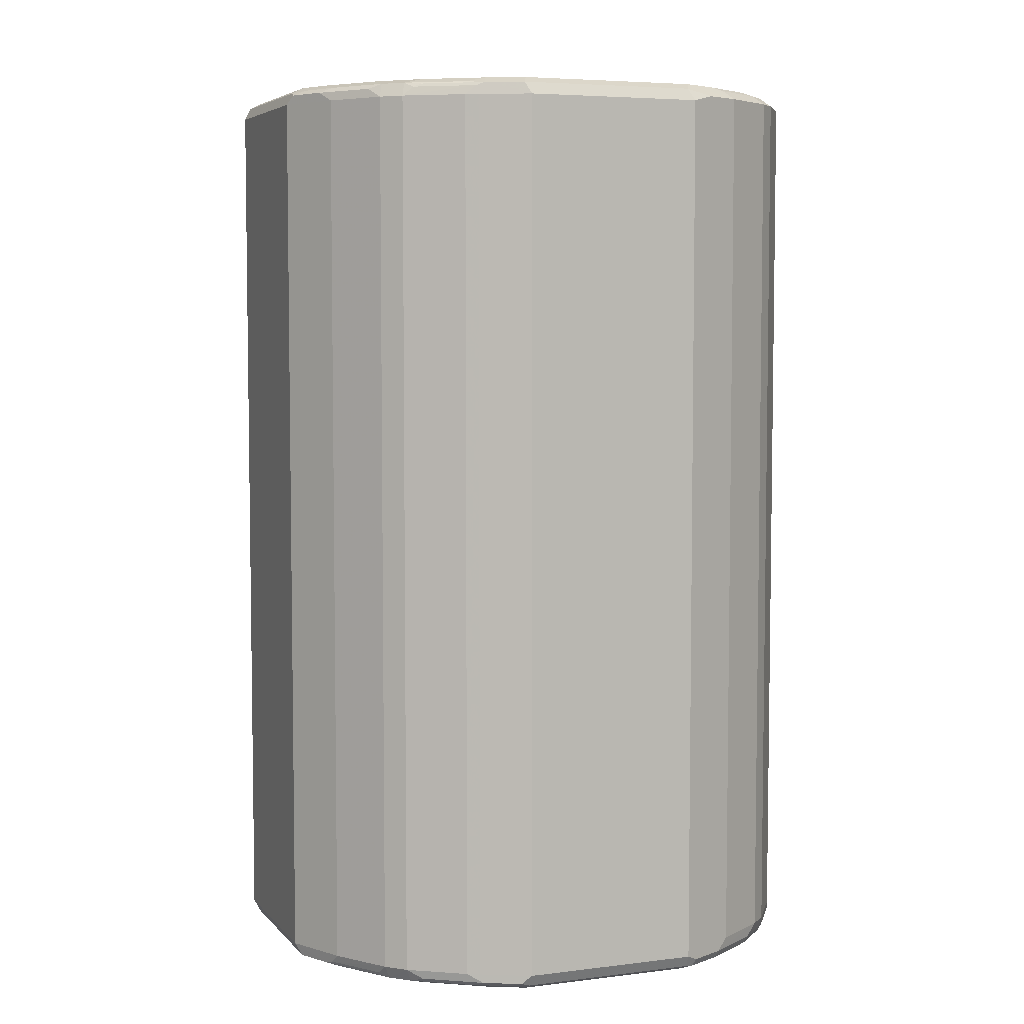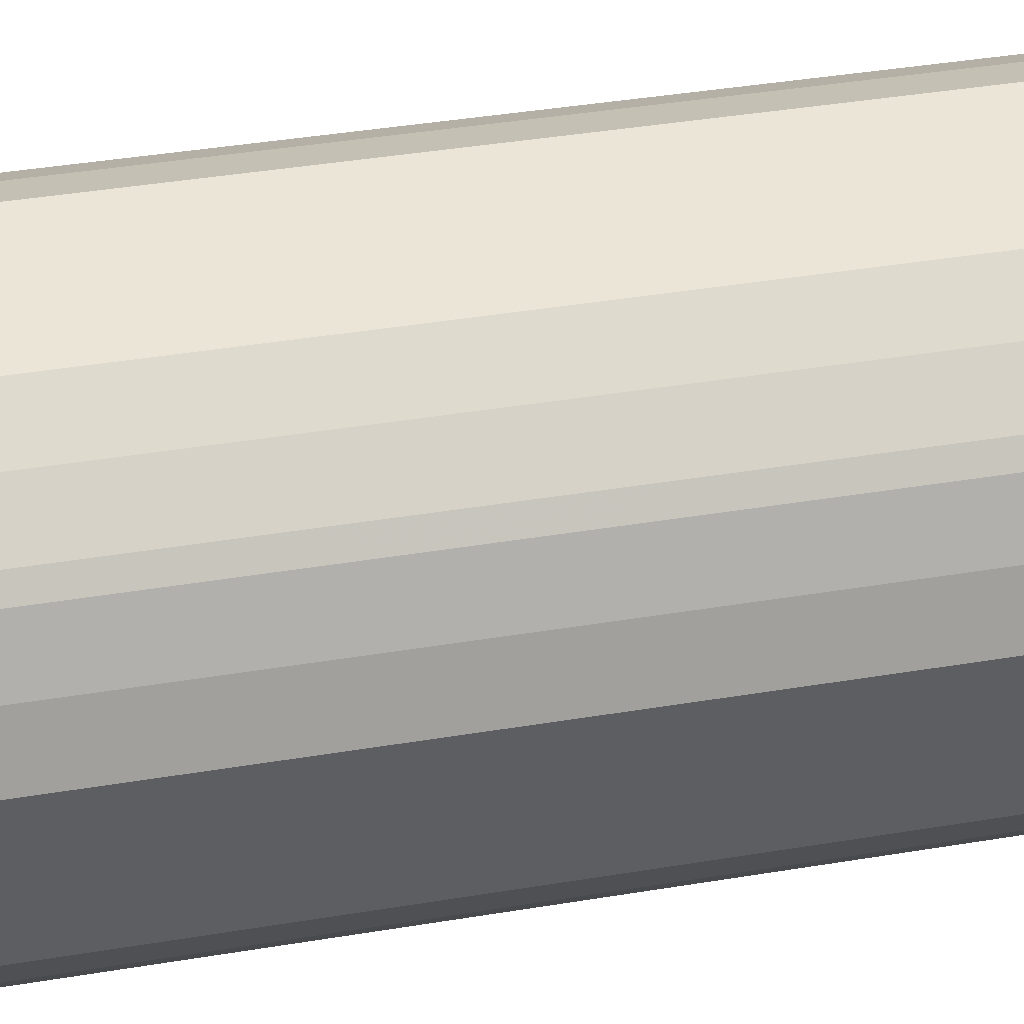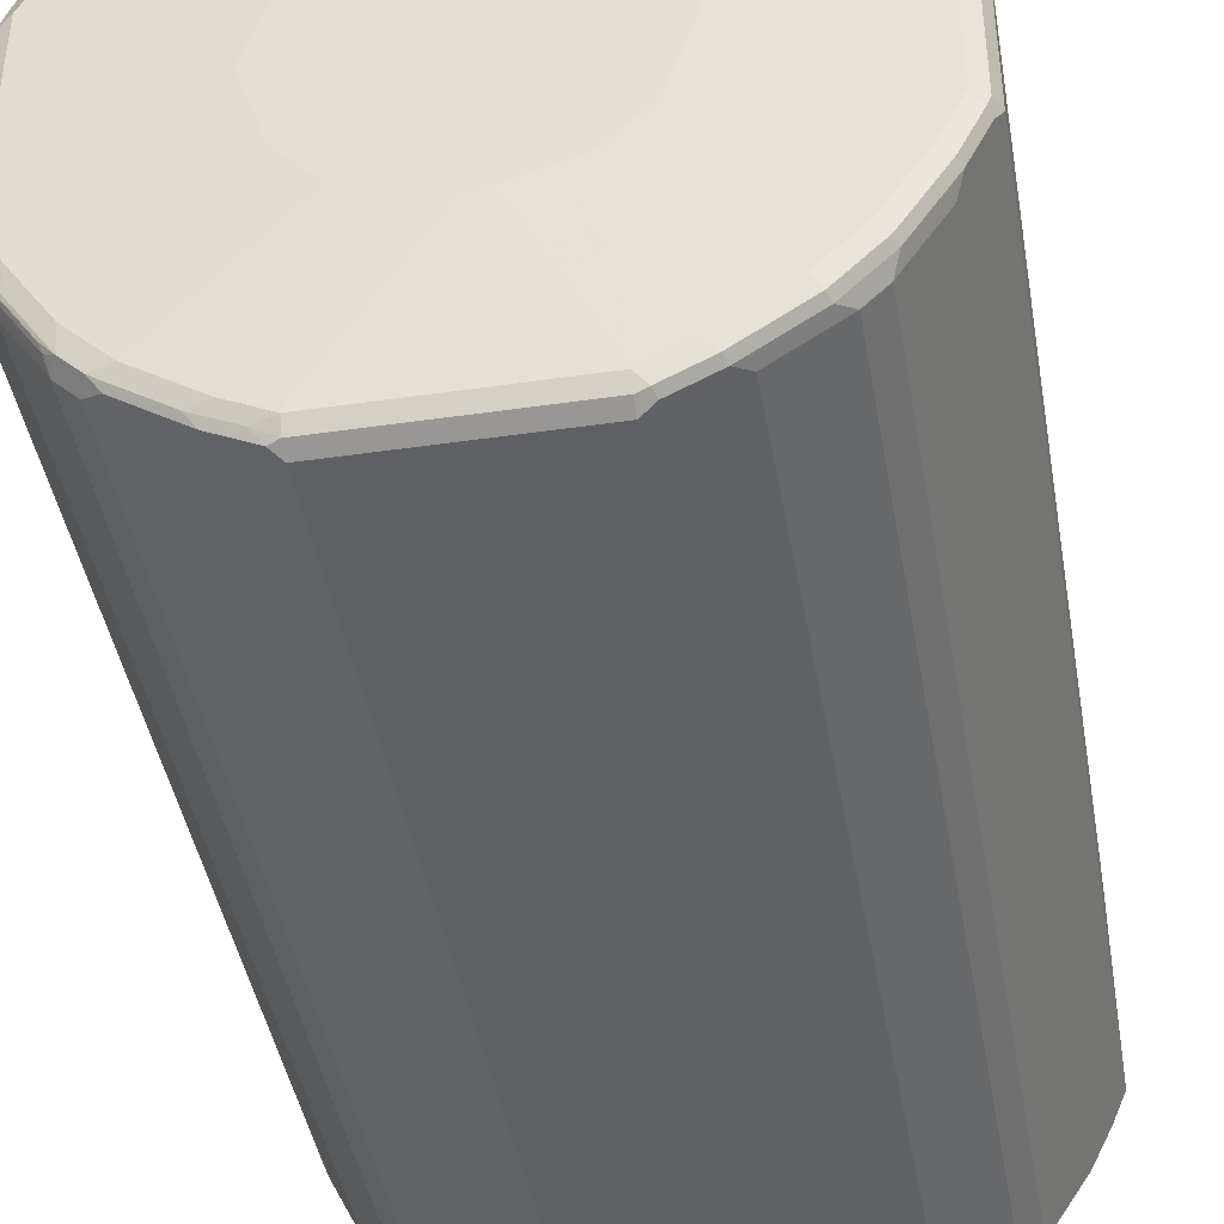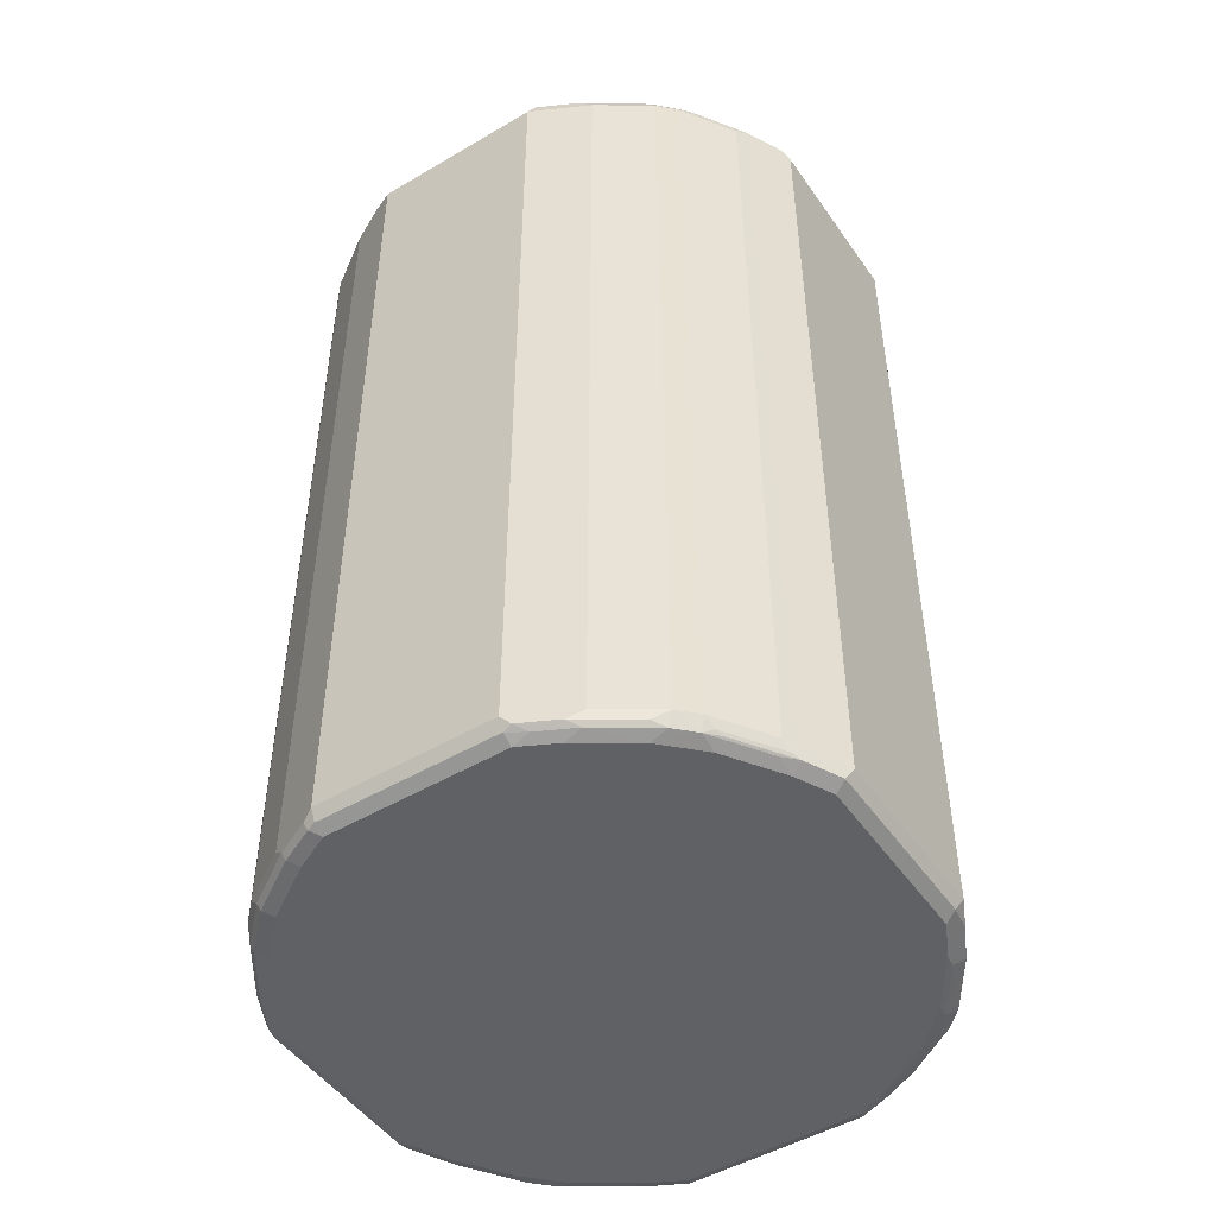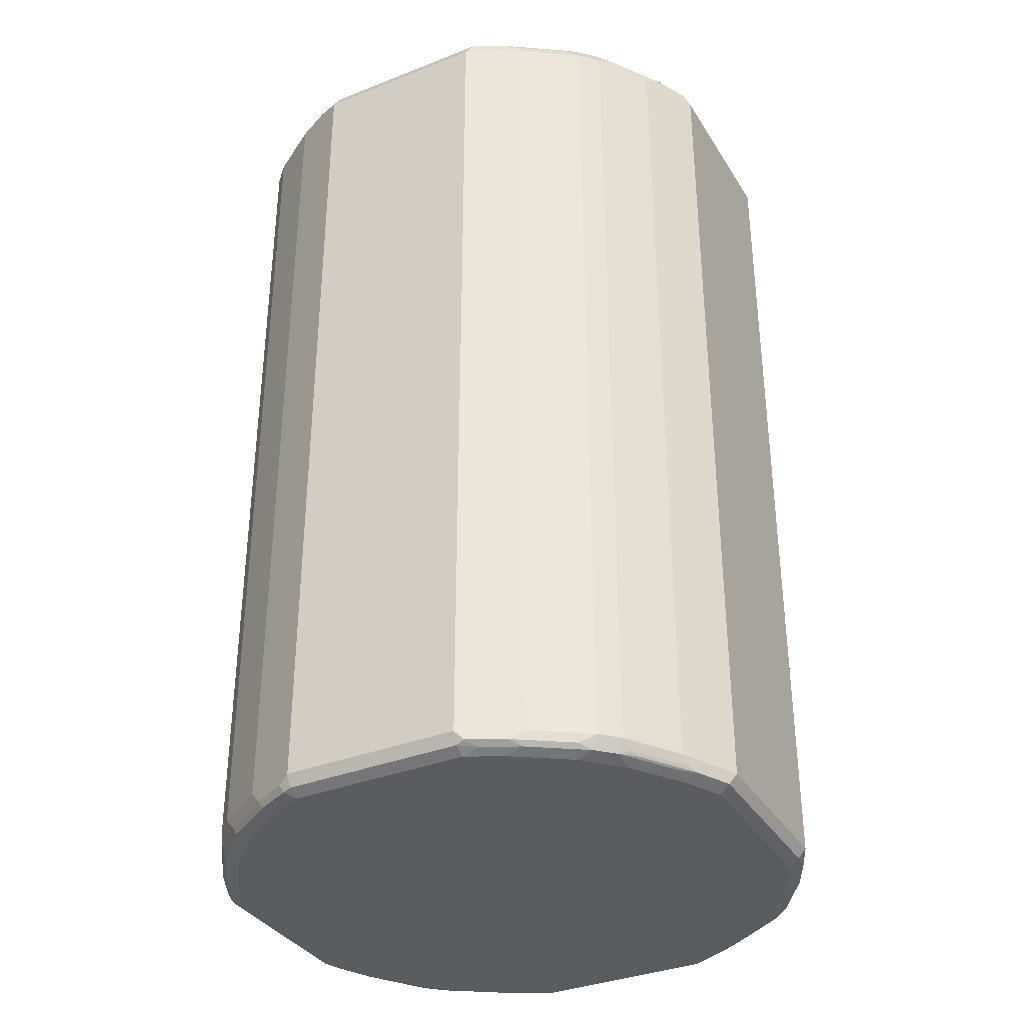
<metadata>
{"format":"obj","ext":"obj","renderer":"f3d","projection":"perspective","resolution":1024,"background":"white","views":[{"elev":5.4,"azim":-21.2,"up":"+Y"},{"elev":45.7,"azim":79.5,"up":"+Z"},{"elev":-42.6,"azim":-170.2,"up":"+Z"},{"elev":-48.6,"azim":123.3,"up":"+Y"},{"elev":-35.1,"azim":117.6,"up":"+Y"}]}
</metadata>
<code>
v -0.322 -0.9056 -0.1006
v -0.2951 -0.8989 -0.1543
v -0.2884 -0.9123 -0.1677
v -0.3086 -0.9123 -0.1274
v -0.3153 -0.919 -0.09386
v -0.322 -0.9056 0.1006
v -0.322 0.1006 -0.1006
v -0.2951 0.1073 -0.1543
v -0.2482 -0.9123 -0.2281
v -0.2784 -0.9223 -0.1576
v -0.2817 -0.9257 -0.1408
v -0.2951 -0.919 -0.1341
v -0.2884 0.09388 -0.1677
v -0.3153 -0.919 0.1073
v -0.3018 -0.9257 -0.1006
v -0.2951 -0.919 0.1476
v -0.2918 -0.9156 0.156
v -0.2951 -0.9056 0.1543
v -0.322 0.1006 0.1006
v -0.3153 0.114 -0.1006
v -0.3119 0.1157 -0.1106
v -0.3153 0.1073 -0.114
v -0.2918 0.1157 -0.1509
v -0.2549 0.1073 -0.2146
v -0.2482 0.09388 -0.2281
v -0.2281 -0.9123 -0.2482
v -0.2381 -0.9223 -0.218
v -0.2415 -0.9257 -0.2012
v -0.3018 -0.9257 0.1006
v -0.2817 -0.9207 0.1635
v -0.2415 -0.9207 0.2238
v -0.2549 -0.919 0.2079
v -0.2817 -0.9257 0.1408
v -0.2515 -0.9156 0.2163
v -0.2482 -0.9056 0.2281
v -0.2884 -0.9056 0.1677
v -0.2951 0.1006 0.1543
v -0.317 0.1106 0.1106
v -0.3153 0.114 0.1006
v -0.3018 0.1207 -0.1006
v -0.2817 0.1207 -0.1408
v -0.2415 0.1207 -0.2012
v -0.2515 0.1157 -0.2113
v -0.2146 0.1073 -0.2549
v -0.2281 0.09388 -0.2482
v -0.1677 -0.9123 -0.2884
v -0.1576 -0.9223 -0.2784
v -0.218 -0.9223 -0.2381
v -0.2012 -0.9257 -0.2415
v -0.2213 -0.9207 0.244
v -0.2281 -0.9056 0.2482
v -0.2415 -0.9257 0.2012
v -0.2012 -0.9257 0.2415
v -0.2482 0.1006 0.2281
v -0.2884 0.1006 0.1677
v -0.2968 0.1106 0.1509
v -0.2842 0.1157 0.161
v -0.3043 0.1157 0.1207
v -0.3018 0.1207 0.1006
v -0.1468 0.129 0
v -0.1406 0.129 -0.01986
v -0.1205 0.129 -0.08025
v -0.2012 0.1207 -0.2415
v -0.2113 0.1157 -0.2515
v -0.1543 0.1073 -0.2951
v -0.1677 0.09388 -0.2884
v -0.1543 -0.8989 -0.2951
v -0.1006 -0.9056 -0.322
v -0.1274 -0.9123 -0.3086
v -0.1341 -0.919 -0.2951
v -0.1408 -0.9257 -0.2817
v -0.161 -0.9207 0.2842
v -0.2113 -0.9156 0.2566
v -0.1677 -0.9056 0.2884
v -0.2281 0.1006 0.2482
v -0.1408 -0.9257 0.2817
v -0.2238 0.1157 0.2415
v -0.244 0.1157 0.2213
v -0.2566 0.1106 0.2113
v -0.2415 0.1207 0.2012
v -0.2817 0.1207 0.1408
v -0.1259 0.129 0.0619
v -0.1266 0.129 0.06033
v -0.08025 0.129 -0.1205
v -0.1408 0.1207 -0.2817
v -0.1509 0.1157 -0.2918
v -0.114 0.1073 -0.3153
v -0.1006 0.1006 -0.322
v 0.1006 -0.9056 -0.322
v -0.09386 -0.919 -0.3153
v -0.1006 -0.9257 -0.3018
v -0.1207 -0.9207 0.3043
v -0.1106 -0.9156 0.317
v -0.1509 -0.9156 0.2968
v -0.1006 -0.9257 0.3018
v -0.1543 -0.9056 0.2951
v -0.1677 0.1006 0.2884
v -0.156 0.1106 0.2918
v -0.2163 0.1106 0.2515
v -0.2079 0.114 0.2549
v -0.1476 0.114 0.2951
v -0.1635 0.1157 0.2817
v -0.2012 0.1207 0.2415
v -0.1159 0.129 0.08189
v -0.1173 0.129 0.07905
v -0.01986 0.129 -0.1406
v -0.1006 0.1207 -0.3018
v -0.1106 0.1157 -0.3119
v -0.1006 0.114 -0.3153
v 0.1006 0.1006 -0.322
v 0.1543 -0.9056 -0.2951
v 0.156 -0.9156 -0.2918
v 0.1476 -0.919 -0.2951
v 0.1073 -0.919 -0.3153
v 0.1006 -0.9257 -0.3018
v -0.1006 -0.919 0.3153
v -0.1006 -0.9056 0.322
v 0.1006 -0.9257 0.3018
v -0.1543 0.1006 0.2951
v -0.1006 0.1006 0.322
v -0.1073 0.114 0.3153
v -0.1006 0.1207 0.3018
v -0.1408 0.1207 0.2817
v -0.07703 0.129 0.1193
v -0.08277 0.129 0.1143
v -0.09575 0.129 0.102
v 0 0.129 -0.1468
v 0.1006 0.1207 -0.3018
v 0.1006 0.114 -0.3153
v 0.1106 0.1106 -0.317
v 0.1543 0.1006 -0.2951
v 0.1677 -0.9056 -0.2884
v 0.2163 -0.9156 -0.2515
v 0.2281 -0.9056 -0.2482
v 0.2079 -0.919 -0.2549
v 0.2238 -0.9207 -0.2415
v 0.1635 -0.9207 -0.2817
v 0.1408 -0.9257 -0.2817
v 0.1006 -0.919 0.3153
v 0.1006 -0.9056 0.322
v 0.1408 -0.9257 0.2817
v 0.1509 -0.9207 0.2918
v 0.1106 -0.9207 0.3119
v 0.1006 0.1006 0.322
v 0.09386 0.114 0.3153
v 0.1006 0.1207 0.3018
v 0.005926 0.129 0.1468
v -0.01381 0.129 0.1408
v -0.0742 0.129 0.1207
v 0.06033 0.129 -0.1266
v 0.0619 0.129 -0.1259
v 0.1408 0.1207 -0.2817
v 0.161 0.1157 -0.2842
v 0.1207 0.1157 -0.3043
v 0.1509 0.1106 -0.2968
v 0.1677 0.1006 -0.2884
v 0.2482 -0.9056 -0.2281
v 0.2281 0.1006 -0.2482
v 0.244 -0.9207 -0.2213
v 0.2415 -0.9257 -0.2012
v 0.2012 -0.9257 -0.2415
v 0.114 -0.9123 0.3153
v 0.1543 -0.9123 0.2951
v 0.2012 -0.9257 0.2415
v 0.2113 -0.9207 0.2515
v 0.1543 0.09388 0.2951
v 0.1677 0.1073 0.2884
v 0.1274 0.1073 0.3086
v 0.1408 0.1207 0.2817
v 0.06632 0.129 0.1266
v 0.1341 0.114 0.2951
v 0.07905 0.129 -0.1173
v 0.08189 0.129 -0.1159
v 0.2012 0.1207 -0.2415
v 0.2213 0.1157 -0.244
v 0.2113 0.1106 -0.2566
v 0.2884 -0.9056 -0.1677
v 0.2566 -0.9156 -0.2113
v 0.2482 0.1006 -0.2281
v 0.2415 0.1157 -0.2238
v 0.2842 -0.9207 -0.161
v 0.2817 -0.9257 -0.1408
v 0.2146 -0.9123 0.2549
v 0.2281 -0.8989 0.2482
v 0.1677 -0.8989 0.2884
v 0.2415 -0.9257 0.2012
v 0.2515 -0.9207 0.2113
v 0.2281 0.1073 0.2482
v 0.1576 0.1173 0.2784
v 0.2012 0.1207 0.2415
v 0.09235 0.129 0.1125
v 0.102 0.129 -0.09575
v 0.2415 0.1207 -0.2012
v 0.2951 -0.9056 -0.1543
v 0.2968 -0.9156 -0.1509
v 0.2884 0.1006 -0.1677
v 0.2515 0.1106 -0.2163
v 0.2918 0.1106 -0.156
v 0.2817 0.1157 -0.1635
v 0.2951 0.114 -0.1476
v 0.2549 0.114 -0.2079
v 0.317 -0.9156 -0.1106
v 0.3043 -0.9207 -0.1207
v 0.3018 -0.9257 -0.1006
v 0.2549 -0.9123 0.2146
v 0.2482 -0.8989 0.2281
v 0.2817 -0.9257 0.1408
v 0.2918 -0.9207 0.1509
v 0.2482 0.1073 0.2281
v 0.218 0.1173 0.2381
v 0.2415 0.1207 0.2012
v 0.1125 0.129 0.09235
v 0.1143 0.129 -0.08277
v 0.1193 0.129 -0.07703
v 0.2817 0.1207 -0.1408
v 0.322 -0.9056 -0.1006
v 0.2951 0.1006 -0.1543
v 0.322 0.1006 -0.1006
v 0.3153 0.114 -0.1073
v 0.3018 0.1207 -0.1006
v 0.3153 -0.919 -0.1006
v 0.3018 -0.9257 0.1006
v 0.2951 -0.9123 0.1543
v 0.2884 -0.8989 0.1677
v 0.3119 -0.9207 0.1106
v 0.3153 -0.9123 0.114
v 0.2884 0.1073 0.1677
v 0.2784 0.1173 0.1576
v 0.2381 0.1173 0.218
v 0.2817 0.1207 0.1408
v 0.1266 0.129 0.06632
v 0.1207 0.129 -0.0742
v 0.322 -0.9056 0.1006
v 0.322 0.1006 0.1006
v 0.3153 0.114 0.09386
v 0.3018 0.1207 0.1006
v 0.1408 0.129 -0.01381
v 0.1468 0.129 0.005926
v 0.3153 -0.919 0.1006
v 0.2951 0.09388 0.1543
v 0.3086 0.1073 0.1274
v 0.2951 0.114 0.1341
f 1 2 3
f 141 164 142
f 140 166 144
f 140 163 166
f 140 162 163
f 140 143 162
f 139 143 140
f 136 138 137
f 136 161 138
f 136 160 161
f 136 159 160
f 136 157 159
f 134 179 157
f 142 165 183
f 134 158 179
f 133 134 136
f 133 136 135
f 132 158 134
f 132 156 158
f 131 155 156
f 130 155 131
f 130 153 155
f 130 154 153
f 129 154 130
f 128 154 129
f 128 153 154
f 128 152 153
f 134 157 136
f 128 172 152
f 142 183 163
f 142 162 143
f 159 178 181
f 158 180 179
f 158 175 180
f 158 176 175
f 157 196 177
f 157 179 196
f 157 178 159
f 157 195 178
f 157 177 195
f 155 158 156
f 155 176 158
f 153 174 175
f 142 163 162
f 153 176 155
f 152 174 153
f 152 173 174
f 152 172 173
f 146 171 169
f 146 170 147
f 146 169 170
f 145 171 146
f 145 168 171
f 144 168 145
f 144 167 168
f 144 166 167
f 142 164 165
f 153 175 176
f 159 181 160
f 128 151 172
f 127 150 128
f 107 129 109
f 107 128 129
f 107 127 128
f 107 109 108
f 106 127 107
f 103 125 126
f 103 124 125
f 103 123 124
f 101 123 102
f 101 122 123
f 101 121 122
f 101 120 121
f 110 129 130
f 98 120 101
f 98 100 99
f 98 101 100
f 97 119 98
f 96 120 119
f 96 117 120
f 95 139 116
f 95 118 139
f 93 96 94
f 93 117 96
f 93 116 117
f 92 95 116
f 92 116 93
f 98 119 120
f 128 150 151
f 110 130 131
f 111 131 156
f 123 149 124
f 122 149 123
f 122 148 149
f 122 147 148
f 122 146 147
f 121 146 122
f 121 145 146
f 120 145 121
f 120 144 145
f 118 143 139
f 118 142 143
f 118 141 142
f 111 132 112
f 117 144 120
f 116 140 117
f 116 139 140
f 113 115 114
f 113 138 115
f 113 137 138
f 113 136 137
f 113 135 136
f 112 134 133
f 112 132 134
f 112 135 113
f 112 133 135
f 111 156 132
f 117 140 144
f 160 181 182
f 163 183 184
f 163 184 185
f 214 232 215
f 212 230 231
f 211 230 212
f 211 228 230
f 211 229 228
f 209 228 229
f 209 227 228
f 208 226 223
f 208 225 226
f 208 222 225
f 207 222 208
f 206 227 209
f 215 232 220
f 206 224 227
f 205 223 206
f 204 239 222
f 204 221 239
f 203 221 204
f 202 221 203
f 202 216 221
f 200 220 219
f 200 215 220
f 200 219 218
f 199 215 200
f 198 218 217
f 198 200 218
f 206 223 224
f 197 200 198
f 216 233 239
f 216 218 234
f 235 242 241
f 235 236 242
f 234 235 241
f 231 236 238
f 230 236 231
f 230 242 236
f 227 230 228
f 227 242 230
f 227 241 242
f 227 234 241
f 227 240 234
f 225 233 226
f 216 239 221
f 225 239 233
f 223 240 227
f 223 233 234
f 223 226 233
f 222 239 225
f 220 238 236
f 220 237 238
f 220 232 237
f 219 236 235
f 219 220 236
f 218 235 234
f 218 219 235
f 216 234 233
f 223 227 224
f 197 201 200
f 196 198 217
f 194 218 216
f 179 198 196
f 179 197 198
f 179 180 197
f 178 195 181
f 177 217 194
f 177 196 217
f 177 194 195
f 174 180 175
f 174 193 180
f 173 193 174
f 173 192 193
f 169 191 170
f 180 199 200
f 169 190 191
f 167 184 188
f 167 185 184
f 167 171 168
f 167 169 171
f 167 189 169
f 167 188 189
f 165 205 183
f 165 187 205
f 164 187 165
f 164 186 187
f 163 167 166
f 163 185 167
f 169 189 190
f 180 200 201
f 180 201 197
f 180 193 215
f 194 217 218
f 194 202 195
f 194 216 202
f 193 214 215
f 193 213 214
f 192 213 193
f 190 229 211
f 190 210 229
f 190 212 191
f 190 211 212
f 189 210 190
f 188 210 189
f 188 229 210
f 188 209 229
f 187 223 205
f 187 208 223
f 186 208 187
f 186 207 208
f 184 209 188
f 184 206 209
f 183 206 184
f 183 205 206
f 181 204 182
f 181 203 204
f 181 202 203
f 181 195 202
f 180 215 199
f 90 115 91
f 90 114 115
f 223 234 240
f 89 110 131
f 23 40 41
f 21 40 23
f 21 23 22
f 20 40 21
f 20 59 40
f 20 39 59
f 19 38 39
f 19 37 38
f 18 55 37
f 18 36 55
f 17 36 18
f 17 35 36
f 23 41 42
f 17 34 35
f 16 29 33
f 16 34 17
f 16 32 34
f 16 31 32
f 16 30 31
f 14 29 16
f 11 29 15
f 11 33 29
f 11 52 33
f 11 53 52
f 11 76 53
f 11 95 76
f 16 33 30
f 11 118 95
f 23 42 43
f 24 44 45
f 40 59 60
f 39 58 59
f 38 58 39
f 38 57 58
f 38 56 57
f 37 56 38
f 37 55 56
f 35 55 36
f 35 54 55
f 35 75 54
f 35 51 75
f 31 53 50
f 24 43 64
f 31 52 53
f 31 35 34
f 31 51 35
f 31 50 51
f 30 52 31
f 30 33 52
f 27 49 28
f 27 48 49
f 26 66 46
f 26 45 66
f 26 47 48
f 26 46 47
f 24 45 25
f 31 34 32
f 40 60 61
f 11 141 118
f 11 186 164
f 6 37 19
f 6 18 37
f 6 17 18
f 6 16 17
f 6 14 16
f 5 29 14
f 5 15 29
f 4 15 5
f 4 12 15
f 3 25 9
f 3 13 25
f 3 12 4
f 7 19 39
f 3 11 12
f 3 9 10
f 2 13 3
f 2 8 13
f 1 8 2
f 1 7 8
f 1 19 7
f 1 6 19
f 1 14 6
f 1 5 14
f 1 4 5
f 1 3 4
f 89 131 111
f 3 10 11
f 11 164 141
f 7 39 20
f 7 21 22
f 11 207 186
f 11 222 207
f 11 204 222
f 11 182 204
f 11 160 182
f 11 161 160
f 11 138 161
f 11 115 138
f 11 91 115
f 11 71 91
f 11 49 71
f 11 28 49
f 7 20 21
f 11 15 12
f 10 27 28
f 9 45 26
f 9 25 45
f 9 27 10
f 9 48 27
f 9 26 48
f 8 25 13
f 8 24 25
f 8 43 24
f 8 23 43
f 8 22 23
f 7 22 8
f 10 28 11
f 40 61 62
f 24 64 44
f 41 62 42
f 72 94 73
f 72 93 94
f 72 92 93
f 70 91 71
f 69 91 70
f 69 90 91
f 68 110 89
f 68 88 110
f 68 90 69
f 68 114 90
f 68 89 114
f 65 68 67
f 72 76 95
f 65 88 68
f 65 86 87
f 63 86 64
f 63 85 86
f 63 84 85
f 60 62 61
f 60 84 62
f 60 106 84
f 60 127 106
f 60 150 127
f 60 151 150
f 60 172 151
f 60 173 172
f 65 87 88
f 40 62 41
f 74 94 96
f 74 96 119
f 89 113 114
f 89 112 113
f 89 111 112
f 88 129 110
f 88 109 129
f 88 108 109
f 87 108 88
f 86 108 87
f 86 107 108
f 85 107 86
f 84 107 85
f 84 106 107
f 81 104 105
f 80 104 81
f 80 126 104
f 80 103 126
f 77 80 78
f 77 103 80
f 77 123 103
f 77 102 123
f 77 101 102
f 77 100 101
f 77 99 100
f 75 99 77
f 75 98 99
f 75 97 98
f 74 119 97
f 60 192 173
f 60 213 192
f 72 95 92
f 60 232 214
f 54 75 77
f 53 76 72
f 51 97 75
f 51 74 97
f 51 94 74
f 51 73 94
f 50 53 72
f 50 73 51
f 50 72 73
f 47 49 48
f 46 65 67
f 46 66 65
f 54 77 78
f 46 71 47
f 46 69 70
f 46 68 69
f 46 67 68
f 45 65 66
f 44 65 45
f 44 86 65
f 44 64 86
f 42 64 43
f 42 63 64
f 42 84 63
f 60 214 213
f 42 62 84
f 46 70 71
f 54 78 79
f 47 71 49
f 54 79 56
f 60 237 232
f 60 238 237
f 60 231 238
f 60 212 231
f 60 191 212
f 60 170 191
f 60 147 170
f 60 148 147
f 60 149 148
f 60 125 124
f 60 126 125
f 60 104 126
f 60 105 104
f 60 82 105
f 60 124 149
f 57 59 58
f 59 83 60
f 59 82 83
f 56 79 57
f 59 105 82
f 59 81 105
f 57 79 78
f 54 56 55
f 57 81 59
f 57 80 81
f 57 78 80
f 60 83 82

</code>
